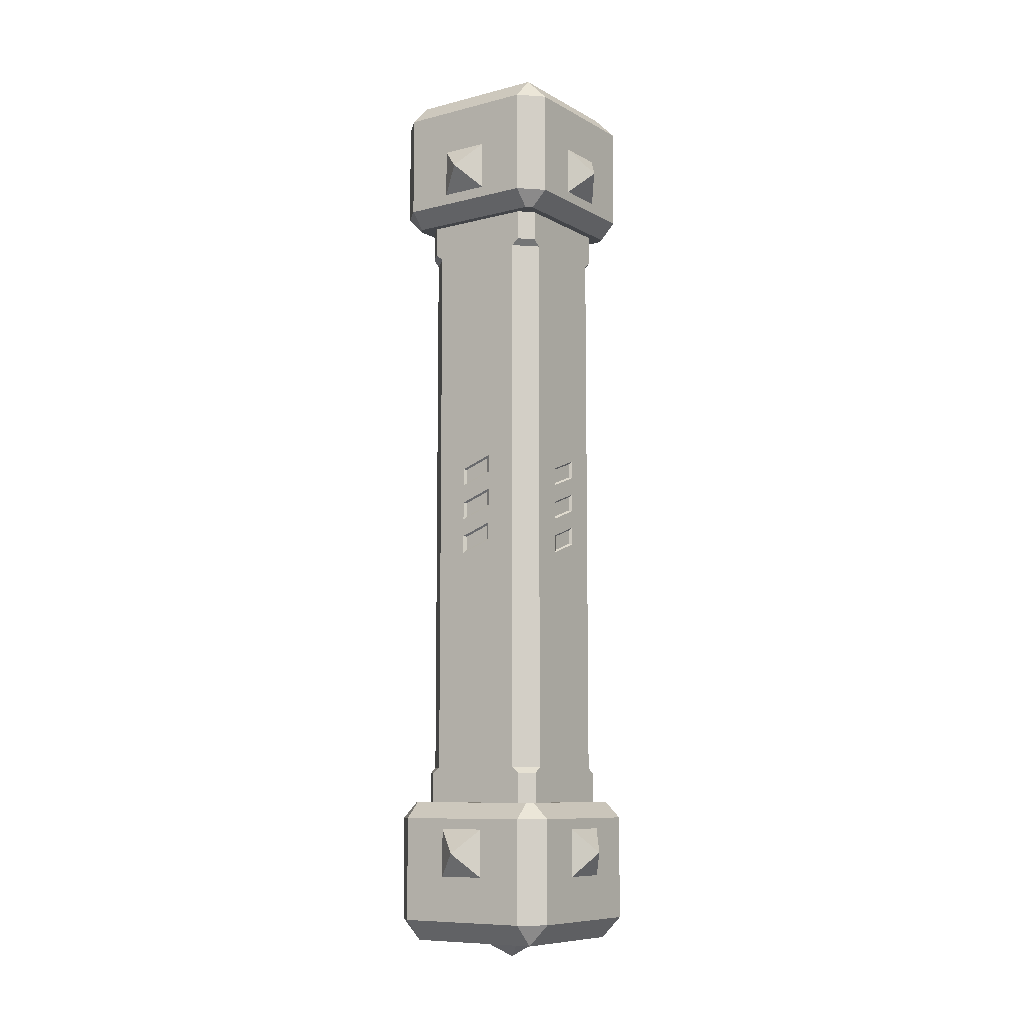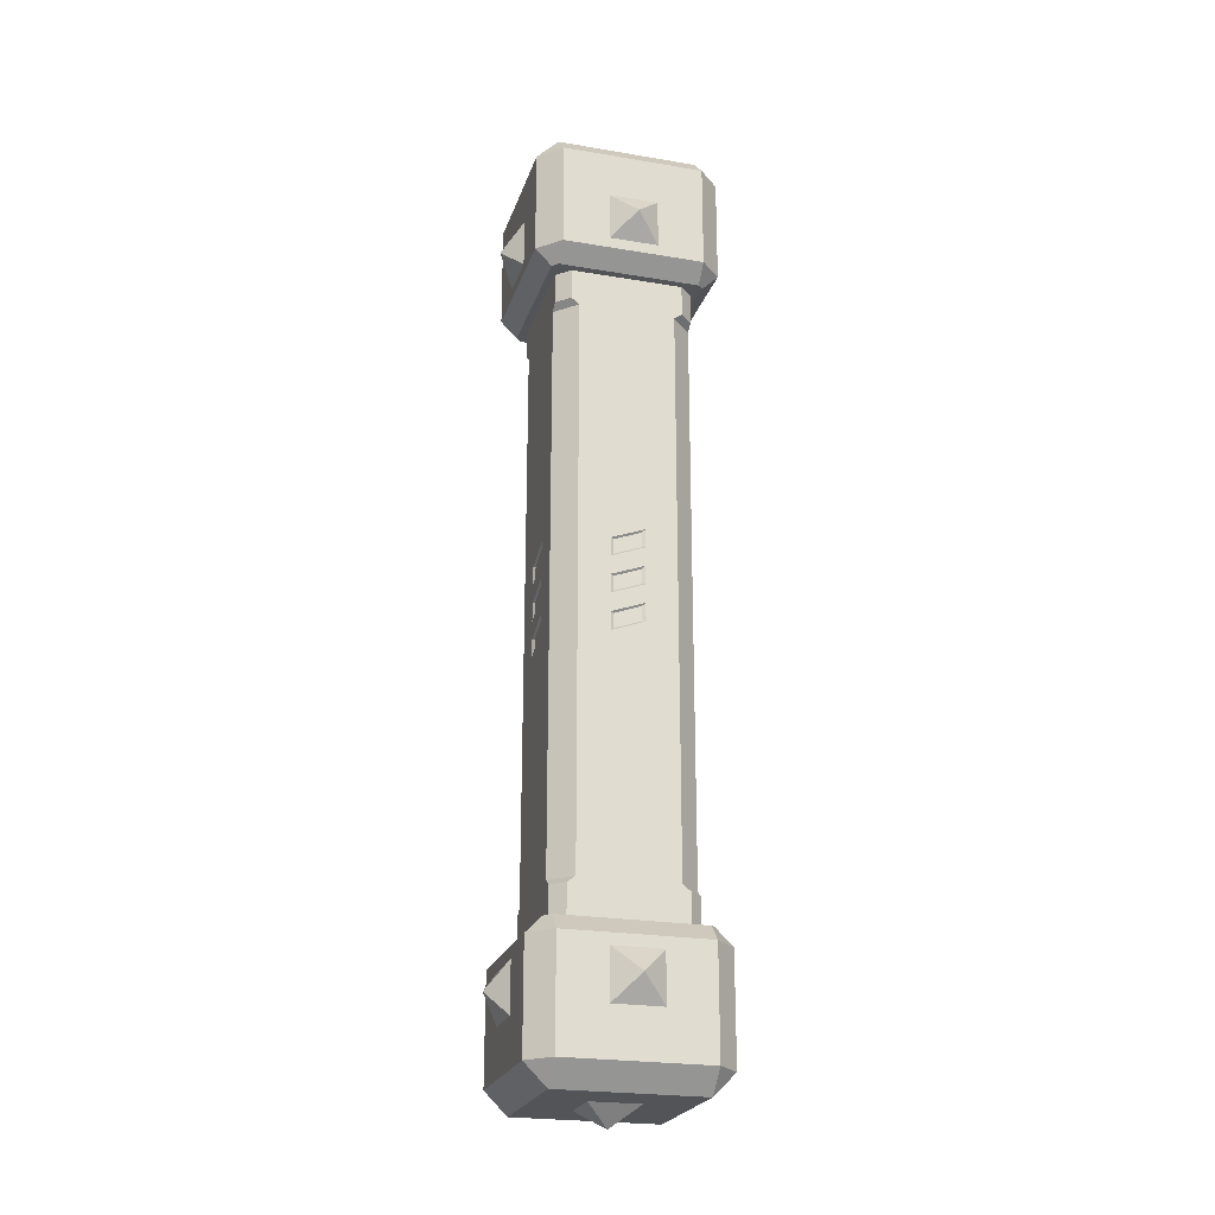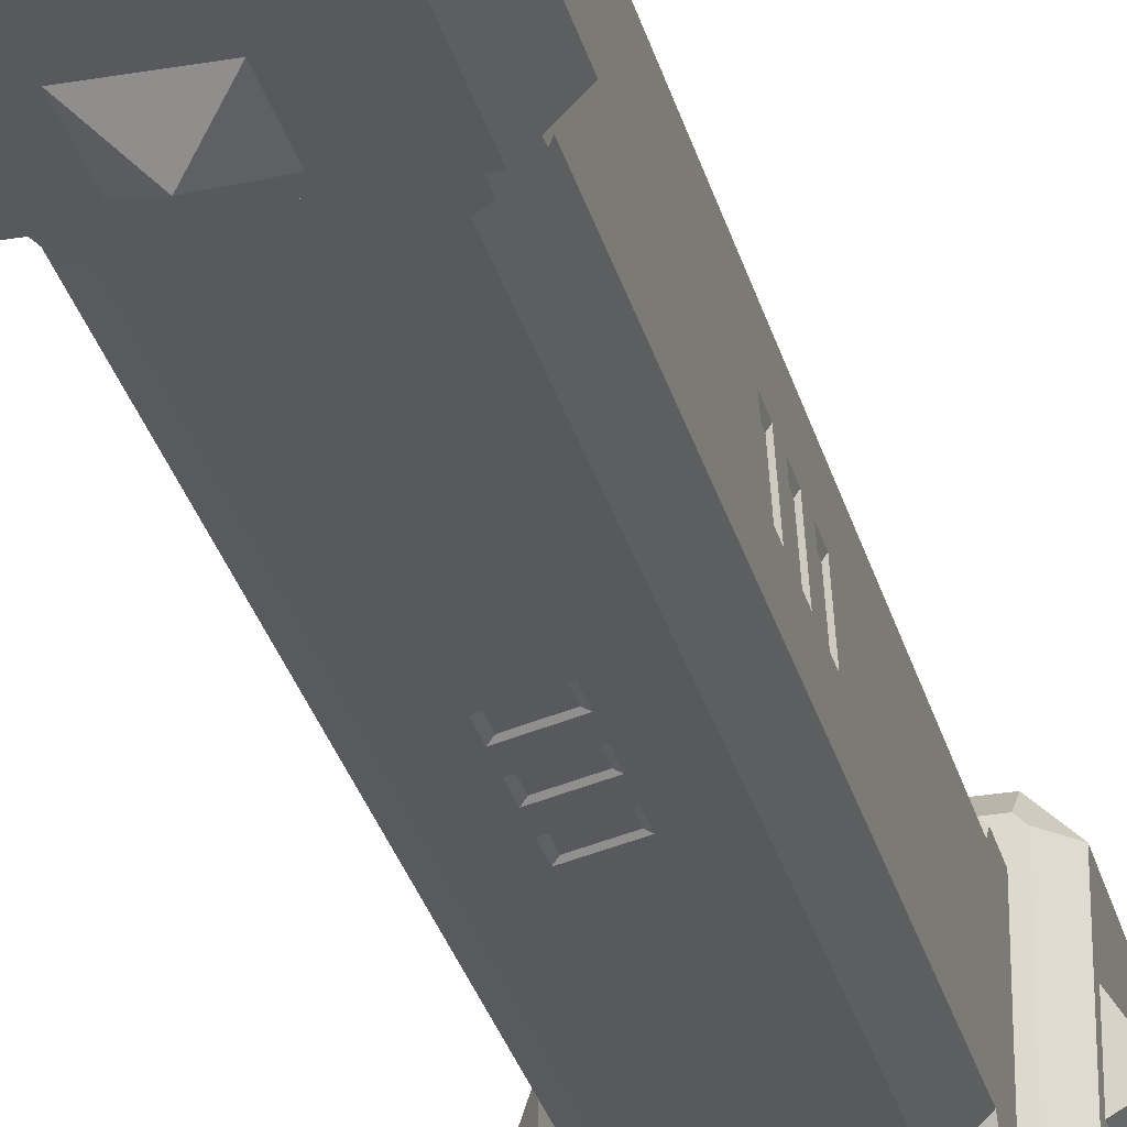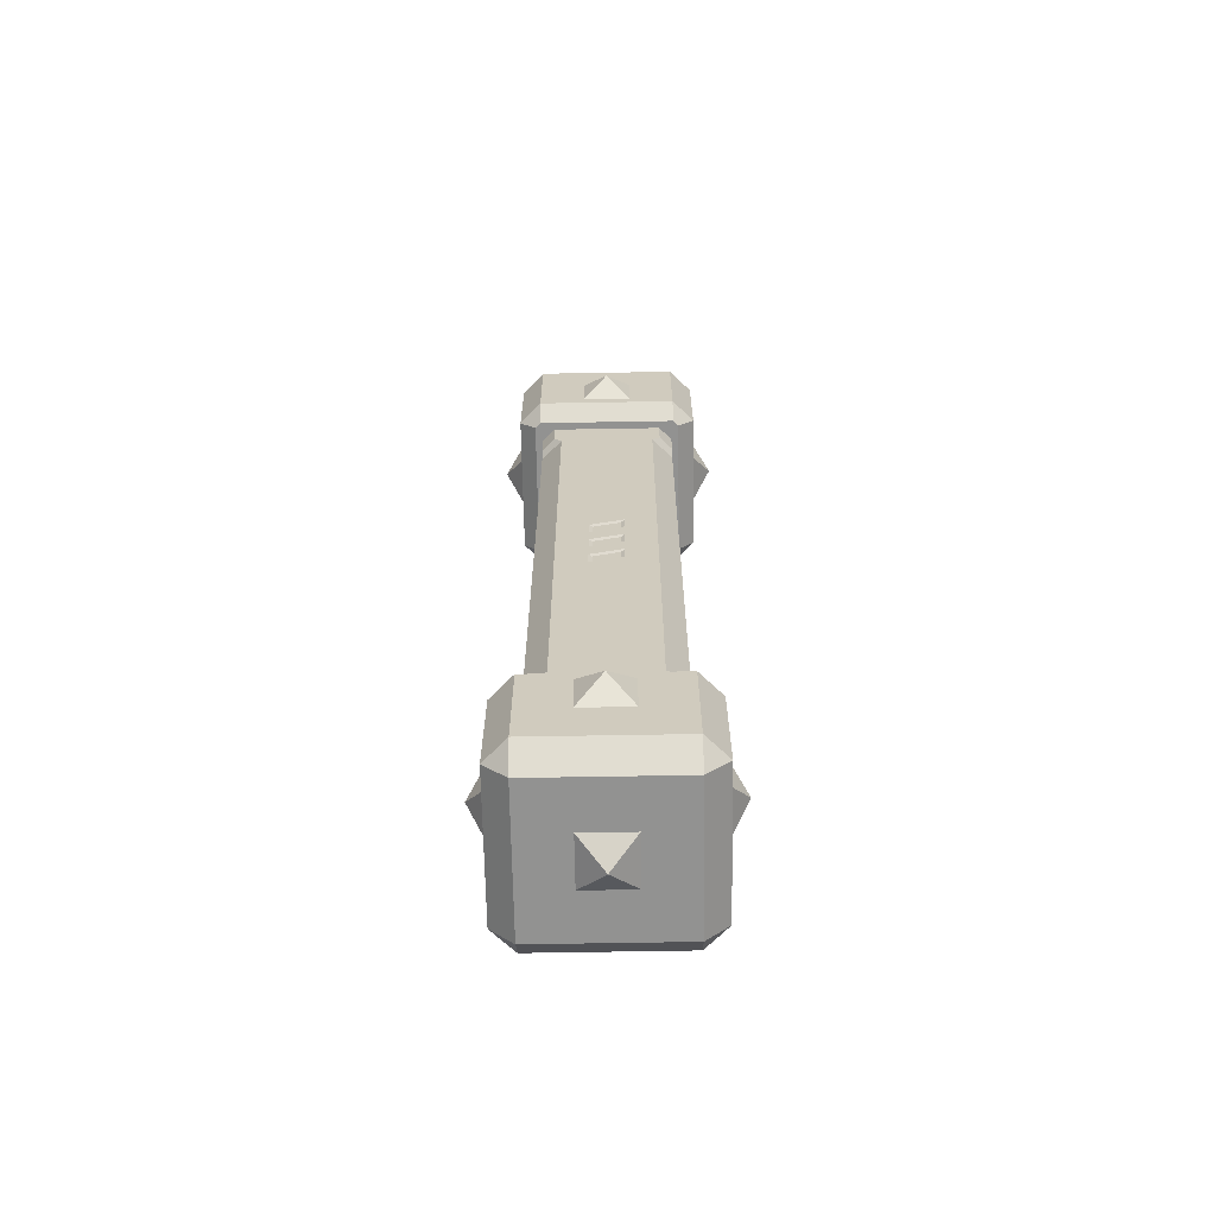
<metadata>
{"format":"obj","ext":"obj","renderer":"f3d","projection":"perspective","resolution":1024,"background":"white","views":[{"elev":-8.9,"azim":124.7,"up":"+Z"},{"elev":-23.2,"azim":-16.0,"up":"+Z"},{"elev":-30.2,"azim":-165.9,"up":"+Y"},{"elev":-66.3,"azim":91.0,"up":"+Z"}]}
</metadata>
<code>
o HE_Large_Column
v -0.2573 0.3698 0.4784
v -0.3002 0.3698 0.4453
v -0.3698 0.3002 0.4453
v -0.3698 0.2573 0.4784
v -0.3002 0.3698 0.2797
v 0.09005 0.3698 1.719
v 0.2573 0.3698 0.4784
v 0.3002 0.3698 0.2797
v 0.3002 0.3698 0.4453
v 0.3698 0.2573 0.4784
v 0.3698 0.3002 0.4453
v 0.2573 0.3698 3.524
v 0.3698 0.2573 3.524
v 0.3002 0.3698 3.557
v 0.3698 0.3002 3.557
v -0.3002 0.3698 3.722
v 0.3002 0.3698 3.722
v 0.4109 0.3812 3.722
v 0.3698 0.3002 3.722
v 0.3698 -0.3002 3.722
v 0.4109 -0.3812 3.722
v 0.3002 -0.3698 3.722
v -0.4109 -0.3812 3.722
v -0.3812 -0.4109 3.722
v 0.3812 -0.4109 3.722
v 0.5 -0.3812 3.811
v 0.3812 -0.5 3.811
v 0.5 0.3812 3.811
v 0.3812 0.4109 3.722
v 0.3812 0.5 3.811
v -0.3812 0.4109 3.722
v -0.3812 0.5 3.811
v -0.4109 0.3812 3.722
v -0.5 0.3812 3.811
v -0.3698 0.3002 3.722
v -0.3698 -0.3002 3.722
v -0.3002 -0.3698 3.722
v 0.3002 -0.3698 3.557
v 0.2573 -0.3698 3.524
v 0.09005 -0.3698 2.282
v -0.2573 -0.3698 3.524
v -0.3002 -0.3698 3.557
v -0.3698 -0.3002 3.557
v -0.3698 0.3002 3.557
v -0.3698 -0.2573 3.524
v -0.3698 0.2573 3.524
v -0.3698 -0.09008 2.282
v -0.3698 -0.09008 2.183
v -0.3698 -0.09008 2.084
v -0.3698 -0.09008 1.984
v -0.3698 -0.09008 1.885
v -0.3698 -0.09008 1.785
v -0.3698 -0.2573 1.331
v -0.3698 0.09003 1.719
v -0.3598 -0.07207 1.789
v -0.3598 0.07202 1.736
v -0.3598 -0.07207 1.868
v -0.3698 0.09003 1.819
v -0.3598 0.07202 1.815
v -0.3698 0.09003 1.918
v -0.3698 -0.2573 0.4784
v -0.3698 -0.3002 0.4453
v -0.3698 0.3002 0.2797
v -0.3698 -0.3002 0.2797
v -0.4109 0.3812 0.2797
v -0.4109 -0.3812 0.2797
v -0.3002 -0.3698 0.2797
v 0.3002 -0.3698 0.2797
v 0.4109 -0.3812 0.2797
v -0.3812 -0.4109 0.2797
v 0.3812 -0.4109 0.2797
v 0.3812 -0.5 0.1906
v -0.3812 -0.5 0.1906
v 0.5 -0.3812 0.1906
v 0.5 0.3812 0.1906
v 0.4109 0.3812 0.2797
v 0.3812 0.5 0.1906
v 0.3812 0.4109 0.2797
v -0.3812 0.5 0.1906
v -0.3812 0.4109 0.2797
v -0.5 0.3812 0.1906
v -0.3812 0.5 -0.3812
v -0.5 0.3812 -0.3812
v -0.132 0.5 -0.132
v 0.132 0.5 -0.132
v 0.3812 0.5 -0.3812
v 0.132 0.5 0.132
v -2e-06 0.6 -2.3e-05
v -0.132 0.5 0.132
v 0.5 0.3812 -0.3812
v 0.5 0.3812 -0.1496
v 0.5 0.3812 -0.1519
v 0.5 -0.3812 -0.3812
v 0.5 0.132 -0.06719
v 0.5 0.132 -0.132
v 0.5 -0.132 -0.132
v 0.5 -0.132 0.132
v 0.5 0.132 0.132
v 0.5 0.132 -0.06432
v 0.3812 -0.5 -0.3812
v 0.132 -0.5 0.132
v -0.132 -0.5 0.132
v -0.132 -0.5 -0.132
v -0.3812 -0.5 -0.3812
v 0.132 -0.5 -0.132
v -2e-06 -0.6 -2.3e-05
v 0.3812 -0.3812 -0.5
v -0.3812 -0.3812 -0.5
v 0.3812 0.3812 -0.5
v -0.3812 0.3812 -0.5
v -0.5 -0.3812 -0.3812
v -0.5 -0.3812 0.1906
v -0.5 -0.132 -0.132
v -0.5 0.132 -0.132
v -0.6 -2.3e-05 -2.3e-05
v -0.5 -0.132 0.132
v -0.5 0.132 0.132
v -0.132 -0.132 -0.5
v 0.132 -0.132 -0.5
v -3e-06 -2.3e-05 -0.6
v -0.132 0.132 -0.5
v 0.132 0.132 -0.5
v 0.6 -2.3e-05 -2.4e-05
v 0.3698 0.3002 0.2797
v 0.3698 -0.3002 0.2797
v 0.3002 -0.3698 0.4453
v 0.3698 -0.3002 0.4453
v 0.2573 -0.3698 0.4784
v 0.09005 -0.3698 1.785
v 0.3698 -0.2573 3.524
v 0.3698 -0.2573 0.4784
v 0.3698 -0.3002 3.557
v 0.3698 0.09003 2.282
v 0.3698 -0.09008 2.216
v 0.3698 -0.09008 2.117
v 0.3698 -0.09008 2.017
v 0.3698 -0.09008 1.918
v 0.3698 -0.09008 1.819
v 0.3698 -0.09008 1.719
v 0.3698 0.09003 1.785
v 0.3698 0.09003 1.885
v 0.3698 0.09003 1.984
v 0.3698 0.09003 2.084
v 0.3698 0.09003 2.183
v 0.3598 0.07202 2.186
v 0.3598 0.07202 2.266
v 0.3598 -0.07207 2.133
v 0.3598 -0.07207 2.213
v 0.3598 0.07202 2.067
v 0.3598 -0.07207 2.014
v 0.3598 0.07202 1.987
v 0.3598 -0.07207 1.935
v 0.3598 0.07202 1.868
v 0.3598 -0.07207 1.815
v 0.3598 0.07202 1.789
v 0.3598 -0.07207 1.736
v 0.09005 -0.3698 1.984
v 0.09005 -0.3698 2.183
v 0.07204 -0.3598 2.186
v 0.07204 -0.3598 2.266
v -0.07205 -0.3598 2.133
v -0.09006 -0.3698 2.117
v -0.07205 -0.3598 2.213
v -0.09006 -0.3698 2.216
v -0.09006 -0.3698 2.017
v -0.09006 -0.3698 1.918
v -0.09006 -0.3698 1.819
v -0.09006 -0.3698 1.719
v -0.2573 -0.3698 0.4784
v -0.3002 -0.3698 0.4453
v 0.07204 -0.3598 1.789
v -0.07205 -0.3598 1.736
v 0.09005 -0.3698 1.885
v 0.07204 -0.3598 1.868
v -0.07205 -0.3598 1.815
v 0.07204 -0.3598 1.987
v -0.07205 -0.3598 1.935
v 0.09005 -0.3698 2.084
v 0.07204 -0.3598 2.067
v -0.07205 -0.3598 2.014
v -0.2573 0.3698 3.524
v -0.3002 0.3698 3.557
v 0.09005 0.3698 2.216
v 0.09005 0.3698 1.819
v 0.07204 0.3598 1.815
v 0.07204 0.3598 1.736
v -0.07205 0.3598 1.868
v -0.09006 0.3698 1.885
v -0.07205 0.3598 1.789
v -0.09006 0.3698 1.785
v -0.09006 0.3698 1.984
v -0.09006 0.3698 2.084
v -0.09006 0.3698 2.183
v -0.09006 0.3698 2.282
v 0.07204 0.3598 2.213
v -0.07205 0.3598 2.266
v 0.09005 0.3698 2.117
v 0.07204 0.3598 2.133
v -0.07205 0.3598 2.186
v 0.09005 0.3698 2.017
v -0.07205 0.3598 2.067
v 0.07204 0.3598 2.014
v -0.07205 0.3598 1.987
v 0.07204 0.3598 1.935
v 0.09005 0.3698 1.918
v -0.3698 0.09003 2.017
v -0.3598 0.07202 1.935
v -0.3598 0.07202 2.014
v -0.3598 -0.07207 1.987
v -0.3598 -0.07207 2.067
v -0.3698 0.09003 2.117
v -0.3698 0.09003 2.216
v -0.3598 0.07202 2.133
v -0.3598 0.07202 2.213
v -0.3598 -0.07207 2.186
v -0.3598 -0.07207 2.266
v -0.5 -0.3812 3.811
v -0.3812 -0.5 3.811
v 0.132 -0.5 3.87
v 0.132 -0.5 4.134
v 0.3812 -0.5 4.383
v -0.3812 -0.5 4.383
v 0.3812 -0.3812 4.502
v -0.3812 -0.3812 4.502
v 0.5 -0.3812 4.383
v 0.5 0.3812 4.383
v 0.3812 0.3812 4.502
v 0.3812 0.5 4.383
v 0.5 0.132 3.87
v 0.5 0.132 4.134
v 0.5 -0.132 4.134
v 0.5 -0.132 3.87
v 0.6 -2.3e-05 4.002
v 0.132 0.5 4.134
v -0.3812 0.5 4.383
v -0.132 0.5 4.134
v -9e-06 0.6 4.002
v 0.132 0.5 3.87
v -0.132 0.5 3.87
v -0.5 0.3812 4.383
v -0.5 0.132 3.87
v -0.5 0.132 4.134
v -0.6 -2.3e-05 4.002
v -0.5 -0.132 4.134
v -0.5 -0.3812 4.383
v -0.5 -0.132 3.87
v -0.132 -0.5 3.87
v -9e-06 -0.6 4.002
v -0.132 -0.5 4.134
v -0.3812 0.3812 4.502
v -0.132 -0.132 4.502
v 0.132 -0.132 4.502
v 0.132 0.132 4.502
v -0.132 0.132 4.502
v -9e-06 -2.3e-05 4.602
f 2 4 1
f 81 114 117
f 147 135 144
f 125 124 10
f 138 141 137
f 1 188 190
f 82 84 86
f 7 11 9
f 13 7 12
f 14 13 12
f 193 192 181
f 145 146 148
f 158 40 160
f 90 92 95
f 97 98 74
f 34 217 241
f 16 35 33
f 89 79 77
f 68 125 127
f 116 113 112
f 71 125 68
f 21 27 25
f 28 21 18
f 30 18 29
f 32 29 31
f 32 33 34
f 151 149 150
f 155 153 154
f 13 142 10
f 65 63 5
f 142 141 10
f 135 134 130
f 138 139 156
f 76 78 124
f 20 19 21
f 111 104 73
f 22 20 21
f 132 38 39
f 251 250 224
f 181 12 194
f 37 43 42
f 60 206 4
f 15 14 17
f 69 71 72
f 78 76 75
f 4 58 60
f 111 112 113
f 78 80 8
f 58 51 60
f 4 3 63
f 82 83 81
f 9 8 7
f 57 51 58
f 5 2 1
f 76 69 74
f 52 56 54
f 52 57 55
f 57 58 59
f 229 26 28
f 161 162 158
f 117 116 112
f 212 47 46
f 83 111 113
f 35 44 46
f 236 235 234
f 130 131 136
f 123 95 94
f 193 200 192
f 149 151 142
f 8 80 5
f 78 8 124
f 98 75 74
f 72 100 93
f 31 29 16
f 29 17 16
f 23 33 36
f 19 18 21
f 71 73 72
f 69 72 74
f 76 74 75
f 78 75 77
f 80 77 79
f 79 65 80
f 82 81 79
f 67 64 66
f 153 141 138
f 12 183 194
f 64 62 61
f 87 85 88
f 88 85 84
f 89 88 84
f 89 87 88
f 103 104 100
f 52 51 57
f 229 232 26
f 77 75 91
f 96 97 74
f 72 93 74
f 80 65 5
f 51 50 60
f 72 73 101
f 24 37 22
f 152 150 136
f 161 163 164
f 6 7 1
f 100 105 103
f 105 101 106
f 101 102 106
f 106 102 103
f 105 106 103
f 100 108 107
f 107 93 100
f 90 107 109
f 86 90 109
f 110 86 109
f 82 110 83
f 111 110 108
f 108 104 111
f 111 73 112
f 69 76 125
f 77 85 87
f 114 113 115
f 113 116 115
f 197 200 193
f 70 71 67
f 66 81 112
f 73 66 112
f 71 69 125
f 144 133 146
f 4 206 46
f 22 38 132
f 147 148 134
f 114 115 117
f 115 116 117
f 141 140 10
f 136 135 130
f 119 118 120
f 120 118 121
f 128 39 157
f 93 90 96
f 108 110 121
f 124 11 10
f 20 132 130
f 33 31 16
f 122 119 120
f 122 120 121
f 94 91 99
f 99 98 123
f 96 95 123
f 97 96 123
f 97 123 98
f 91 92 86
f 21 26 27
f 30 28 18
f 144 143 13
f 32 30 29
f 3 5 63
f 191 205 188
f 20 130 13
f 79 89 84
f 159 160 163
f 47 45 46
f 87 89 77
f 68 127 126
f 251 254 250
f 29 19 17
f 100 104 108
f 77 86 85
f 90 93 107
f 130 128 131
f 132 39 130
f 16 17 181
f 93 96 74
f 12 6 184
f 111 83 110
f 105 100 72
f 245 244 217
f 66 65 81
f 245 240 242
f 35 36 33
f 73 103 102
f 131 125 10
f 96 90 95
f 173 128 157
f 131 137 136
f 24 23 36
f 21 25 22
f 24 36 37
f 124 9 11
f 131 126 127
f 71 70 73
f 99 91 75
f 92 94 95
f 71 68 67
f 101 105 72
f 1 191 188
f 86 77 91
f 25 24 22
f 92 90 86
f 131 139 138
f 235 228 234
f 144 146 145
f 147 144 145
f 147 134 135
f 145 148 147
f 134 146 133
f 164 163 160
f 197 184 200
f 149 136 150
f 149 142 143
f 151 150 152
f 152 136 137
f 142 152 137
f 98 99 75
f 73 102 101
f 153 138 154
f 140 153 155
f 140 156 139
f 155 154 156
f 138 156 154
f 192 191 181
f 15 17 19
f 12 184 183
f 181 17 12
f 22 132 20
f 182 16 181
f 73 70 66
f 125 76 124
f 113 114 83
f 158 160 159
f 161 158 159
f 161 164 162
f 159 163 161
f 164 160 40
f 121 118 108
f 4 54 58
f 81 117 112
f 236 239 235
f 81 83 114
f 103 73 104
f 252 223 227
f 53 61 169
f 45 42 43
f 80 78 77
f 82 79 84
f 142 151 152
f 62 169 61
f 170 64 67
f 217 246 241
f 242 240 34
f 52 55 56
f 129 172 168
f 129 174 171
f 206 211 46
f 53 52 54
f 17 14 12
f 174 167 175
f 167 172 175
f 171 175 172
f 157 177 166
f 179 157 178
f 179 165 180
f 84 85 86
f 162 178 158
f 157 158 178
f 177 165 166
f 176 180 177
f 181 4 46
f 182 46 44
f 14 15 13
f 45 36 46
f 53 54 4
f 211 212 46
f 63 64 61
f 190 6 1
f 184 186 185
f 187 184 185
f 190 187 189
f 190 186 6
f 189 185 186
f 149 143 136
f 4 63 61
f 61 53 4
f 94 92 91
f 136 143 135
f 130 39 128
f 64 63 66
f 45 43 36
f 183 196 194
f 198 183 197
f 198 193 199
f 194 193 181
f 250 254 227
f 201 200 202
f 201 191 192
f 203 202 204
f 204 200 205
f 191 204 205
f 157 166 173
f 140 141 153
f 200 184 205
f 66 70 67
f 183 184 197
f 193 196 199
f 199 195 198
f 1 181 191
f 16 44 35
f 58 56 59
f 55 59 56
f 63 65 66
f 207 206 60
f 50 207 60
f 210 50 49
f 210 206 208
f 140 155 156
f 134 148 146
f 130 134 133
f 213 212 211
f 213 48 215
f 254 253 227
f 48 216 215
f 212 216 47
f 215 214 213
f 173 129 128
f 209 208 207
f 36 35 46
f 217 33 23
f 218 23 24
f 27 24 25
f 131 138 137
f 220 219 27
f 32 31 33
f 144 135 143
f 223 222 221
f 225 223 221
f 227 225 226
f 226 228 227
f 28 228 226
f 37 36 43
f 143 142 13
f 131 127 125
f 29 18 19
f 133 144 13
f 15 19 13
f 48 49 53
f 8 5 7
f 2 3 4
f 233 232 229
f 231 232 233
f 230 231 233
f 230 233 229
f 221 26 225
f 230 226 225
f 239 238 30
f 130 133 13
f 234 237 236
f 234 238 237
f 139 131 10
f 119 109 107
f 13 10 7
f 252 251 224
f 32 240 235
f 110 82 86
f 79 81 65
f 243 242 241
f 244 242 243
f 7 5 1
f 94 99 123
f 245 242 244
f 28 26 21
f 6 12 7
f 205 184 188
f 244 246 217
f 246 243 241
f 246 244 243
f 217 222 245
f 7 10 11
f 124 8 9
f 247 219 248
f 219 220 248
f 248 220 249
f 140 139 10
f 118 119 108
f 247 248 249
f 222 224 245
f 224 240 245
f 249 218 247
f 3 2 5
f 241 242 34
f 131 128 126
f 19 20 13
f 227 253 252
f 128 169 68
f 110 109 121
f 251 255 254
f 251 252 255
f 252 253 255
f 255 253 254
f 250 228 235
f 250 235 240
f 142 137 141
f 237 239 236
f 238 239 237
f 252 224 223
f 169 41 53
f 41 45 53
f 45 41 42
f 62 170 169
f 170 62 64
f 129 171 172
f 129 173 174
f 174 173 167
f 167 168 172
f 171 174 175
f 157 176 177
f 179 176 157
f 179 178 165
f 177 180 165
f 176 179 180
f 181 1 4
f 182 181 46
f 184 6 186
f 187 188 184
f 190 188 187
f 190 189 186
f 189 187 185
f 183 195 196
f 198 195 183
f 198 197 193
f 201 192 200
f 201 203 191
f 203 201 202
f 204 202 200
f 191 203 204
f 193 194 196
f 199 196 195
f 16 182 44
f 58 54 56
f 55 57 59
f 207 208 206
f 50 209 207
f 210 209 50
f 210 49 206
f 213 214 212
f 213 211 48
f 48 47 216
f 212 214 216
f 215 216 214
f 209 210 208
f 217 34 33
f 218 217 23
f 27 218 24
f 221 222 220
f 222 249 220
f 247 218 219
f 218 27 219
f 221 220 27
f 223 224 222
f 227 223 225
f 28 30 228
f 53 45 47
f 48 211 49
f 211 206 49
f 53 47 48
f 51 52 53
f 49 50 53
f 50 51 53
f 221 27 26
f 26 232 231
f 230 229 28
f 225 26 231
f 230 28 226
f 225 231 230
f 32 235 239
f 238 234 30
f 234 228 30
f 32 239 30
f 122 121 109
f 107 108 119
f 119 122 109
f 32 34 240
f 217 218 222
f 224 250 240
f 249 222 218
f 128 129 168
f 167 173 166
f 168 167 169
f 167 166 169
f 165 178 162
f 166 165 169
f 165 162 41
f 165 41 169
f 162 164 41
f 40 158 39
f 158 157 39
f 39 38 22
f 22 37 41
f 37 42 41
f 164 40 41
f 40 39 41
f 39 22 41
f 169 170 67
f 169 67 68
f 68 126 128
f 128 168 169
f 250 227 228

</code>
